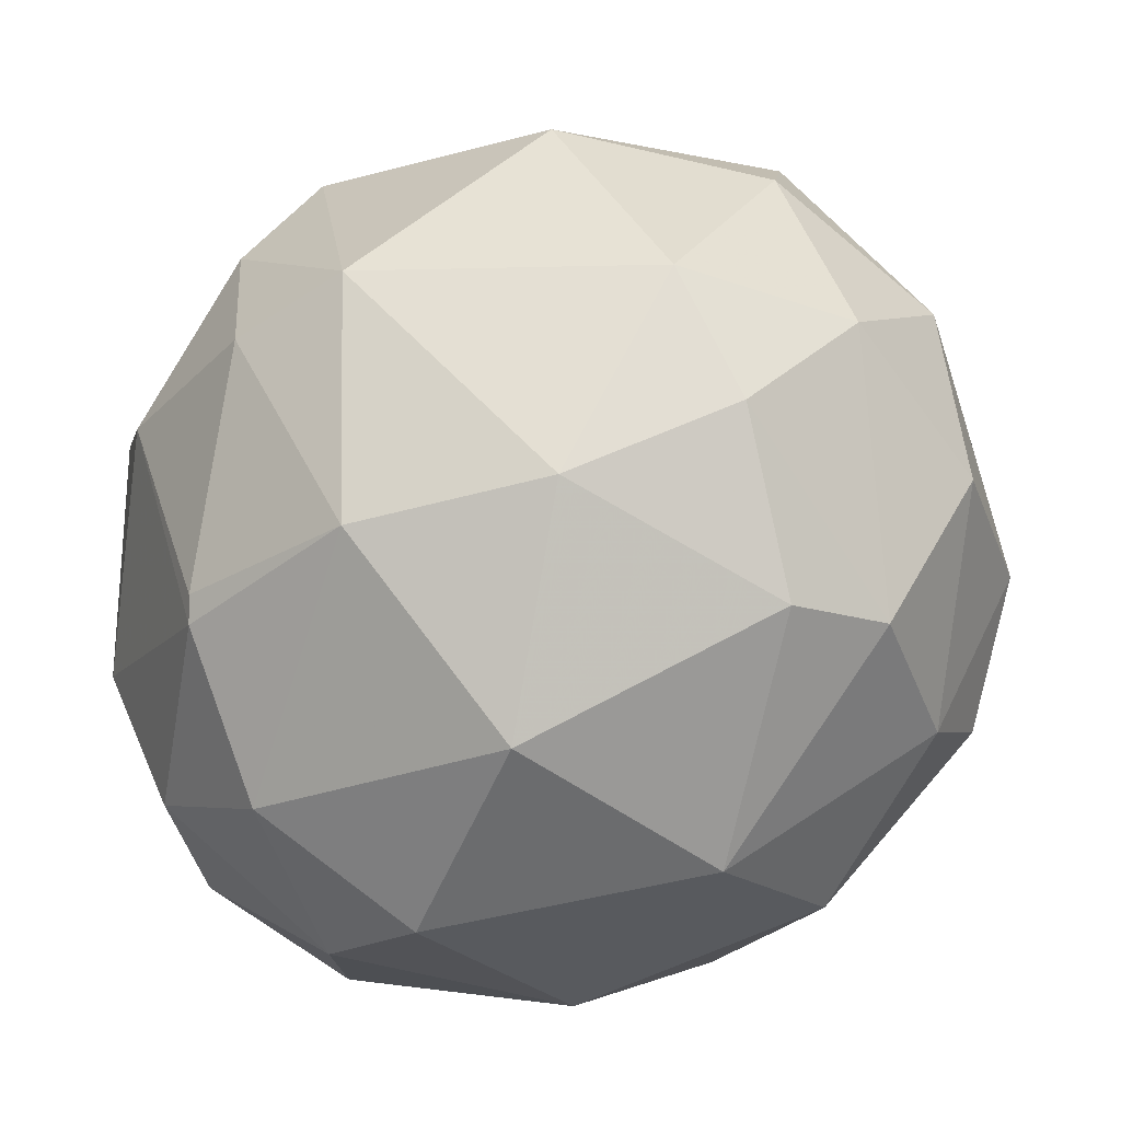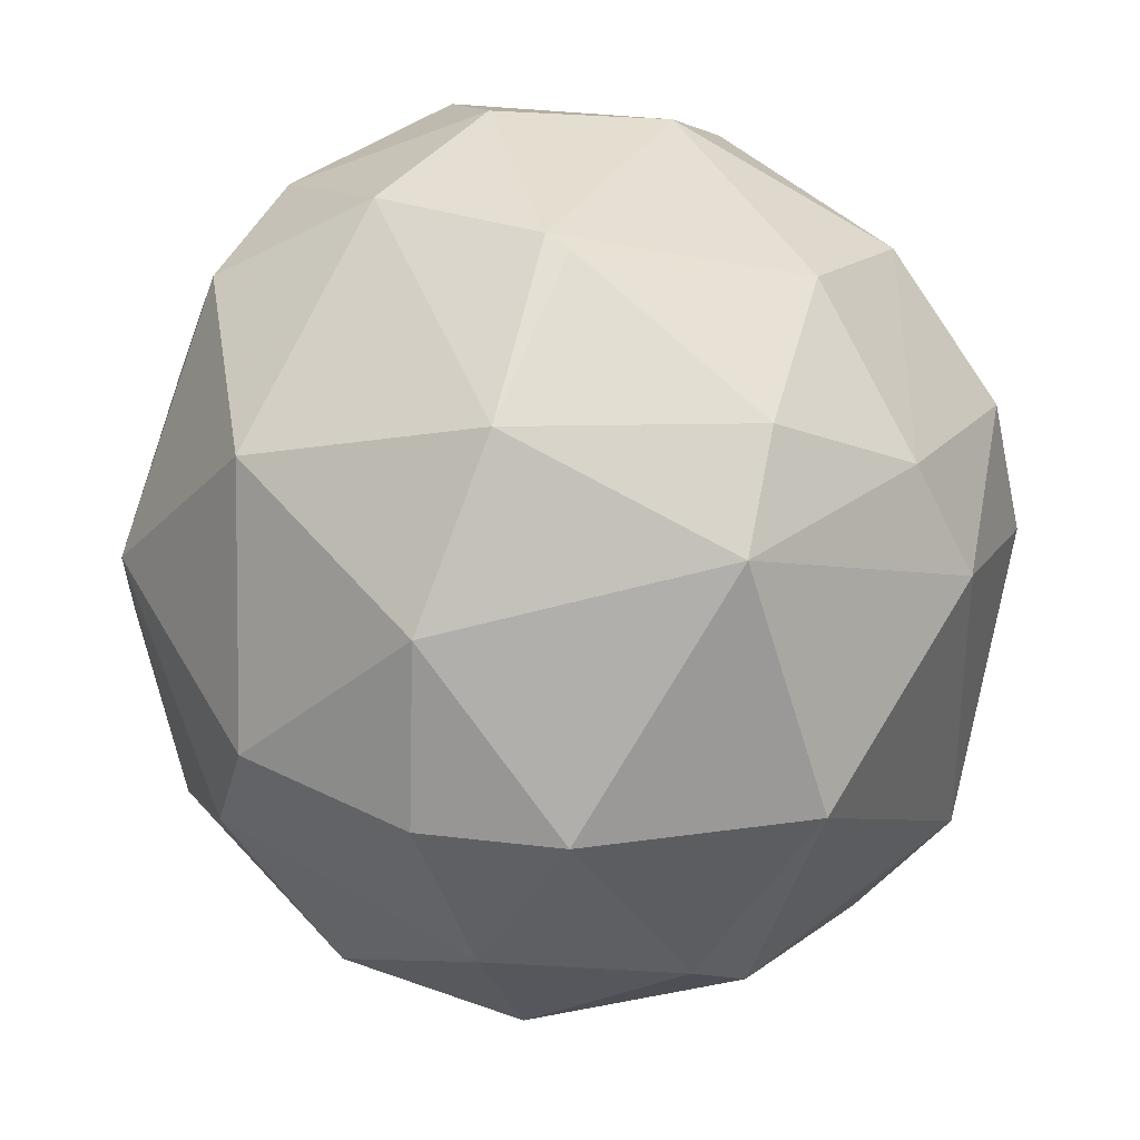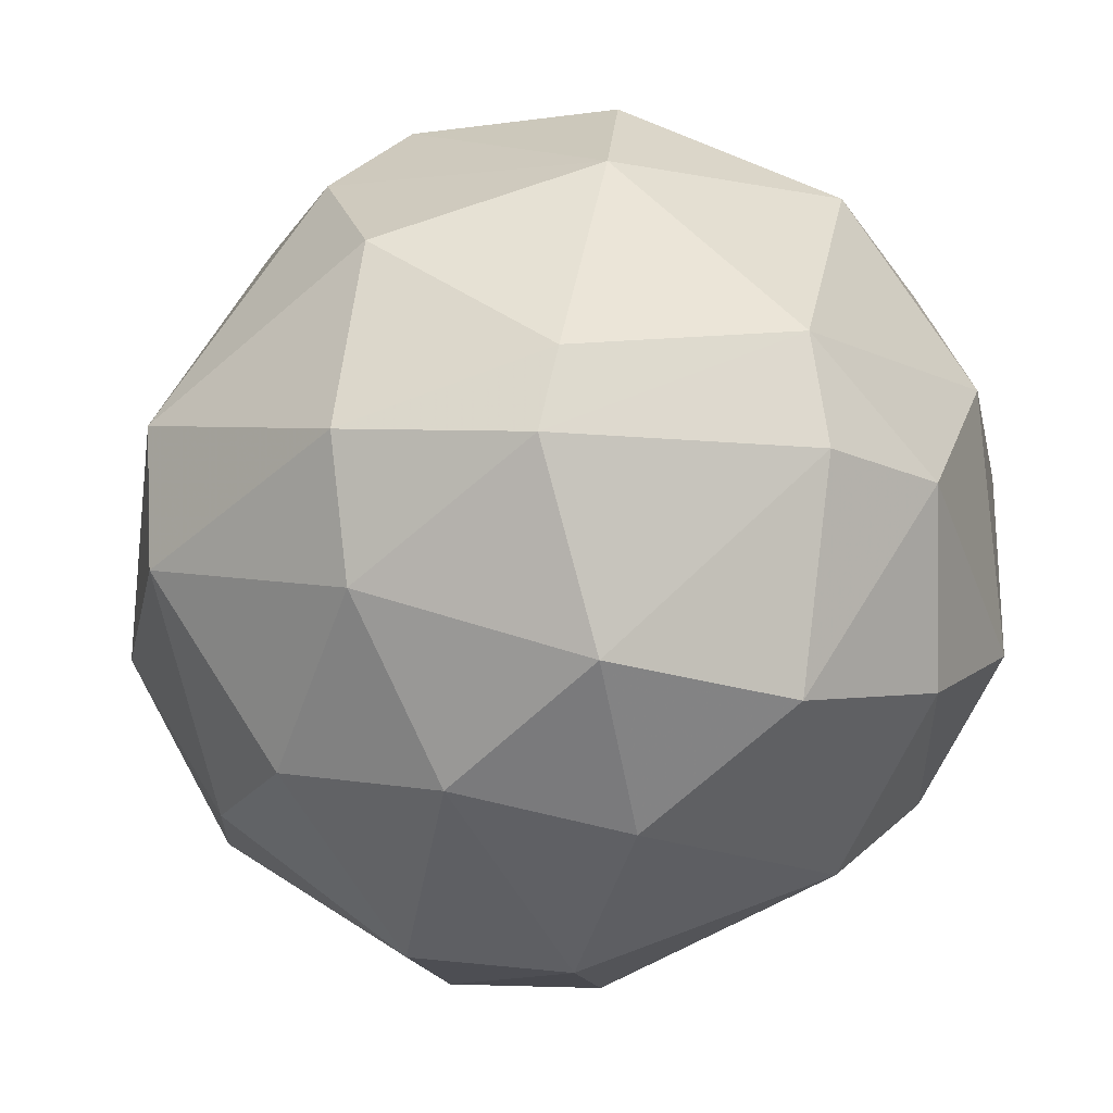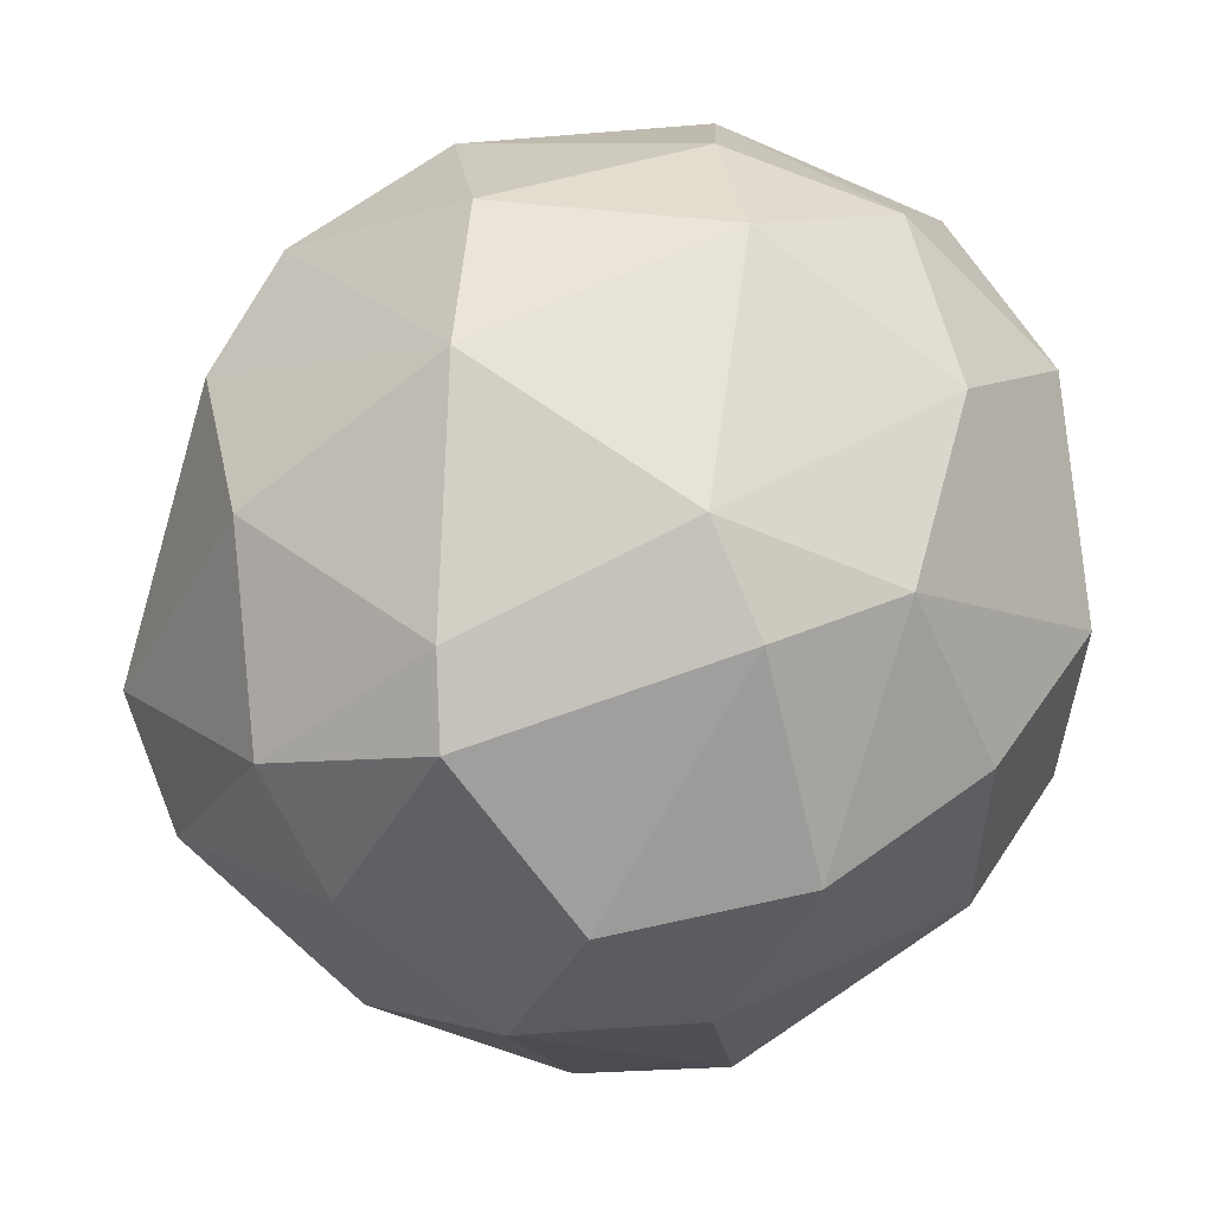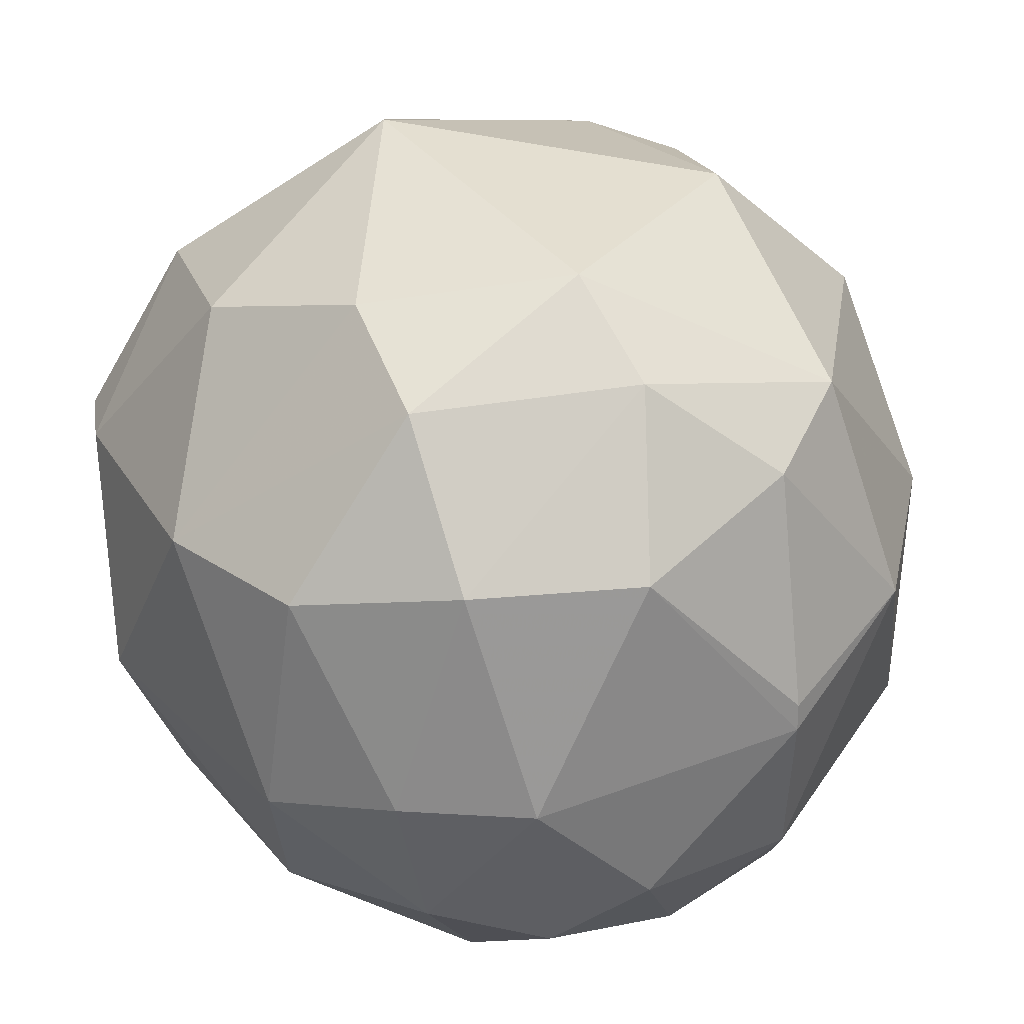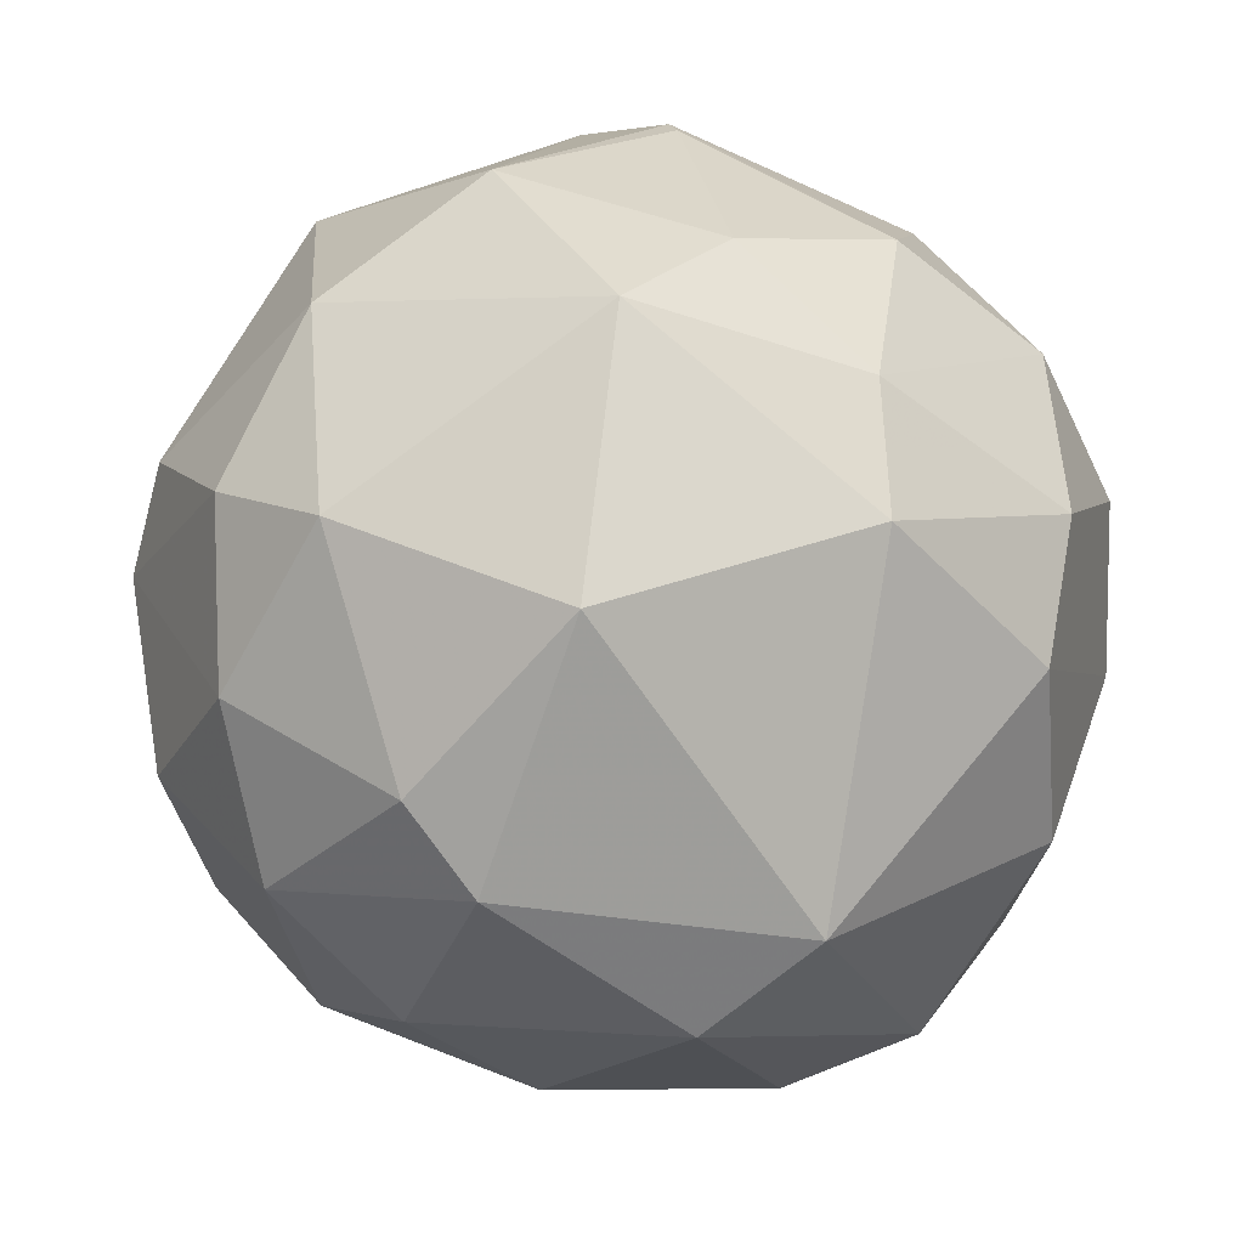
<metadata>
{"format":"obj","ext":"obj","renderer":"f3d","projection":"perspective","resolution":1024,"background":"white","views":[{"elev":-3.4,"azim":-139.3,"up":"+Z"},{"elev":61.0,"azim":-52.1,"up":"+Y"},{"elev":-62.8,"azim":70.5,"up":"+Y"},{"elev":-37.1,"azim":93.2,"up":"+Y"},{"elev":25.5,"azim":132.5,"up":"+Z"},{"elev":20.5,"azim":-14.0,"up":"+Y"}]}
</metadata>
<code>
v -0.01226 -0.05187 0.04928
v 0.001953 0.07618 0.05538
v 0.001953 0.07618 0.05132
v -0.07122 0.01926 0.05132
v 0.001953 -0.007134 0.1265
v 0.04057 0.00709 0.01473
v 0.05684 0.003028 0.07772
v -0.01836 0.02129 -0.001539
v -0.01633 0.06601 0.09804
v -0.06104 -0.007134 0.09602
v 0.04464 0.04975 0.07976
v 0.03447 -0.04171 0.07976
v -0.04276 0.06195 0.03505
v -0.05902 -0.01933 0.03709
v 0.01009 -0.02951 0.0127
v 0.02634 0.04975 0.01473
v -0.0265 -0.03967 0.09602
v -0.05292 0.04161 0.09804
v 0.03447 0.01926 0.1123
v -0.0265 0.03553 0.1204
v 0.04057 -0.03153 0.04115
v 0.05684 0.0213 0.04115
v -0.04884 0.003015 0.0127
v -0.02039 0.05585 0.01067
v -0.05088 -0.03763 0.0696
v 0.01213 0.04162 0.1164
v -0.02243 -0.02951 0.01474
v 0.008052 -0.007134 -0.001539
v 0.02228 -0.03357 0.1041
v -0.03869 -0.001047 0.1184
v 0.01213 -0.05391 0.06351
v -0.04884 0.05991 0.0696
v 0.03854 0.05789 0.04522
v -0.05292 0.03145 0.01879
v 0.02024 0.0274 0.000504
v 0.02431 0.06601 0.07976
v -0.07122 -0.001047 0.07161
v 0.03854 -0.007134 0.1062
v 0.01213 -0.04781 0.03505
v -0.04276 -0.04171 0.04726
v -0.02446 0.07415 0.06349
v -0.004147 0.07008 0.02693
v 0.05074 -0.01933 0.04726
v -0.0143 -0.05187 0.07569
v -0.01226 -0.02137 0.1204
v -0.06714 0.03553 0.05335
v 0.05684 0.02739 0.07569
v -0.06512 0.01723 0.09195
v 0.0365 -0.02137 0.02285
v 0.006015 -0.04373 0.09602
v -0.01633 -0.01325 0.002535
v -0.04478 -0.02543 0.1001
v 0.04057 0.03553 0.1021
v 0.04057 0.03756 0.02082
v -8.5e-05 0.05179 0.006596
v -0.04682 0.01114 0.1143
v -8.5e-05 0.07008 0.08993
v 0.02024 0.06399 0.02693
v 0.05074 0.04162 0.04523
v -0.06308 0.03957 0.07975
v 0.01415 0.05585 0.1041
v -0.06512 -0.001047 0.03709
v -0.06308 -0.02341 0.05946
v 0.04261 -0.03153 0.07976
f 12 43 64
f 9 18 20
f 5 19 26
f 20 5 26
f 9 20 26
f 14 23 27
f 5 20 30
f 21 12 31
f 18 9 32
f 8 23 34
f 13 24 34
f 24 8 34
f 6 28 35
f 28 8 35
f 3 2 36
f 33 3 36
f 11 33 36
f 19 5 38
f 7 19 38
f 5 29 38
f 1 27 39
f 27 15 39
f 31 1 39
f 21 31 39
f 27 1 40
f 14 27 40
f 2 3 41
f 32 9 41
f 13 32 41
f 24 13 42
f 41 3 42
f 13 41 42
f 12 21 43
f 22 7 43
f 6 22 43
f 17 25 44
f 1 31 44
f 40 1 44
f 25 40 44
f 29 5 45
f 5 30 45
f 32 13 46
f 34 4 46
f 13 34 46
f 7 22 47
f 4 37 48
f 37 10 48
f 28 6 49
f 15 28 49
f 39 15 49
f 21 39 49
f 6 43 49
f 43 21 49
f 12 29 50
f 31 12 50
f 17 44 50
f 44 31 50
f 29 45 50
f 45 17 50
f 23 8 51
f 15 27 51
f 27 23 51
f 28 15 51
f 8 28 51
f 10 25 52
f 25 17 52
f 30 10 52
f 17 45 52
f 45 30 52
f 19 7 53
f 26 19 53
f 7 47 53
f 47 11 53
f 22 6 54
f 16 33 54
f 6 35 54
f 35 16 54
f 8 24 55
f 16 35 55
f 35 8 55
f 24 42 55
f 20 18 56
f 10 30 56
f 30 20 56
f 48 10 56
f 18 48 56
f 36 2 57
f 2 41 57
f 41 9 57
f 3 33 58
f 33 16 58
f 42 3 58
f 16 55 58
f 55 42 58
f 33 11 59
f 11 47 59
f 47 22 59
f 22 54 59
f 54 33 59
f 18 32 60
f 32 46 60
f 46 4 60
f 48 18 60
f 4 48 60
f 9 26 61
f 11 36 61
f 26 53 61
f 53 11 61
f 57 9 61
f 36 57 61
f 23 14 62
f 4 34 62
f 34 23 62
f 37 4 62
f 37 62 63
f 25 10 63
f 10 37 63
f 40 25 63
f 14 40 63
f 62 14 63
f 29 12 64
f 7 38 64
f 38 29 64
f 43 7 64

</code>
